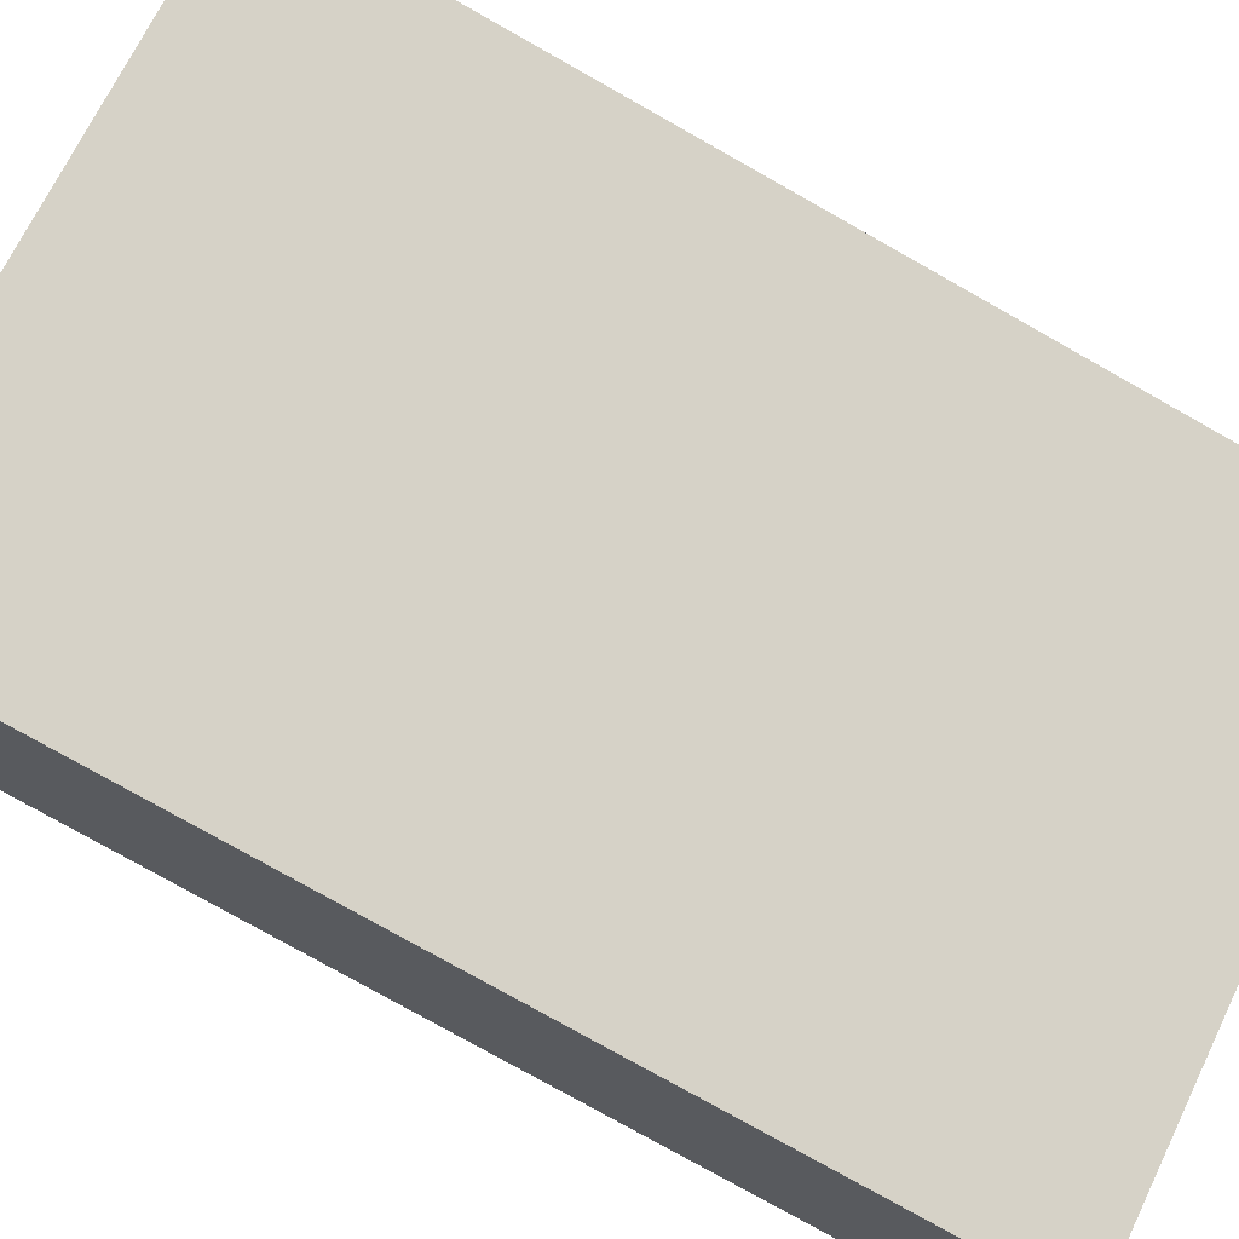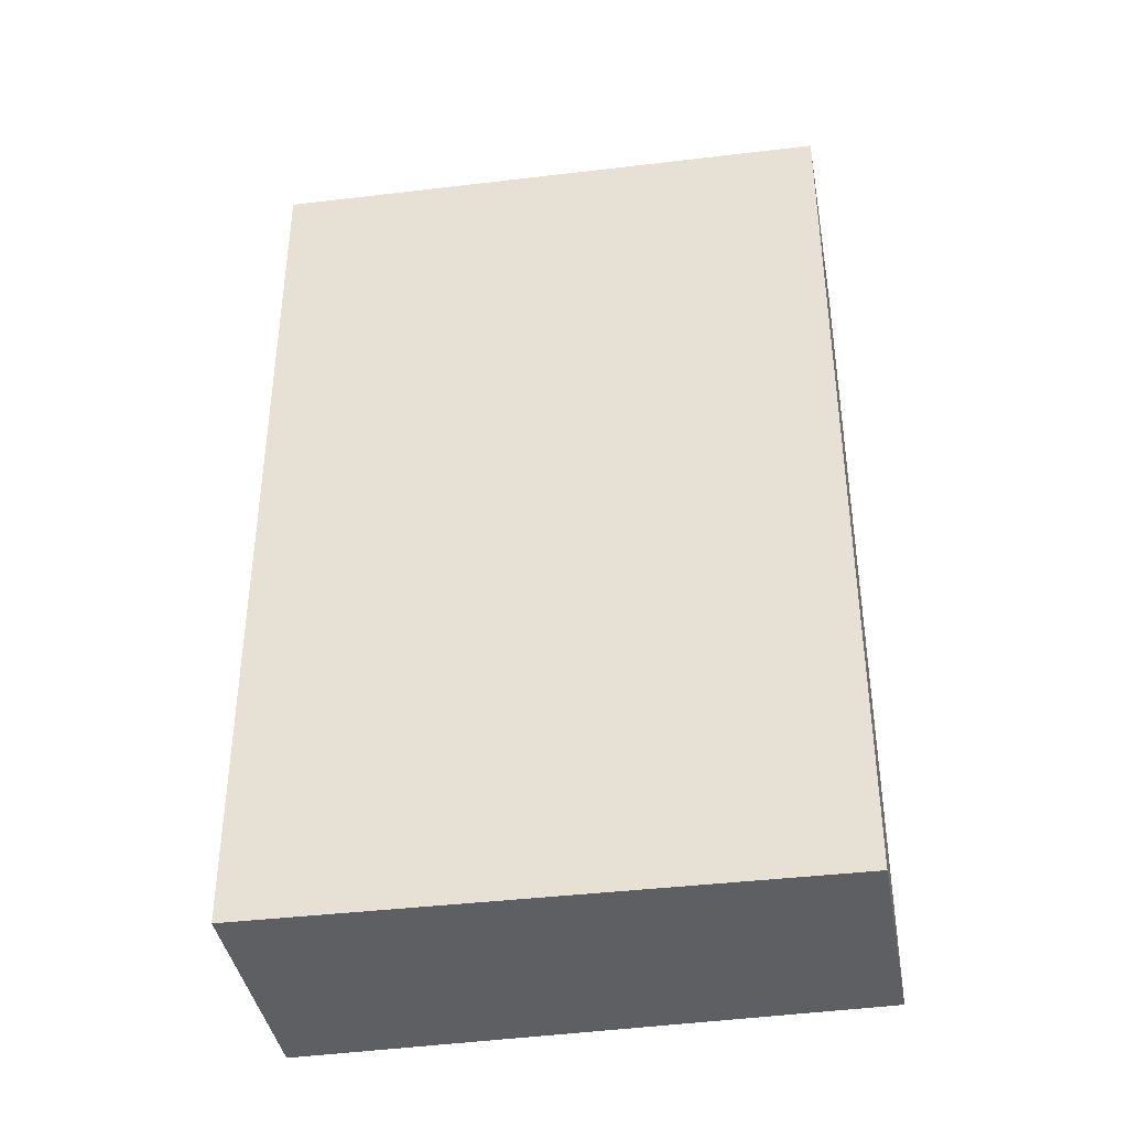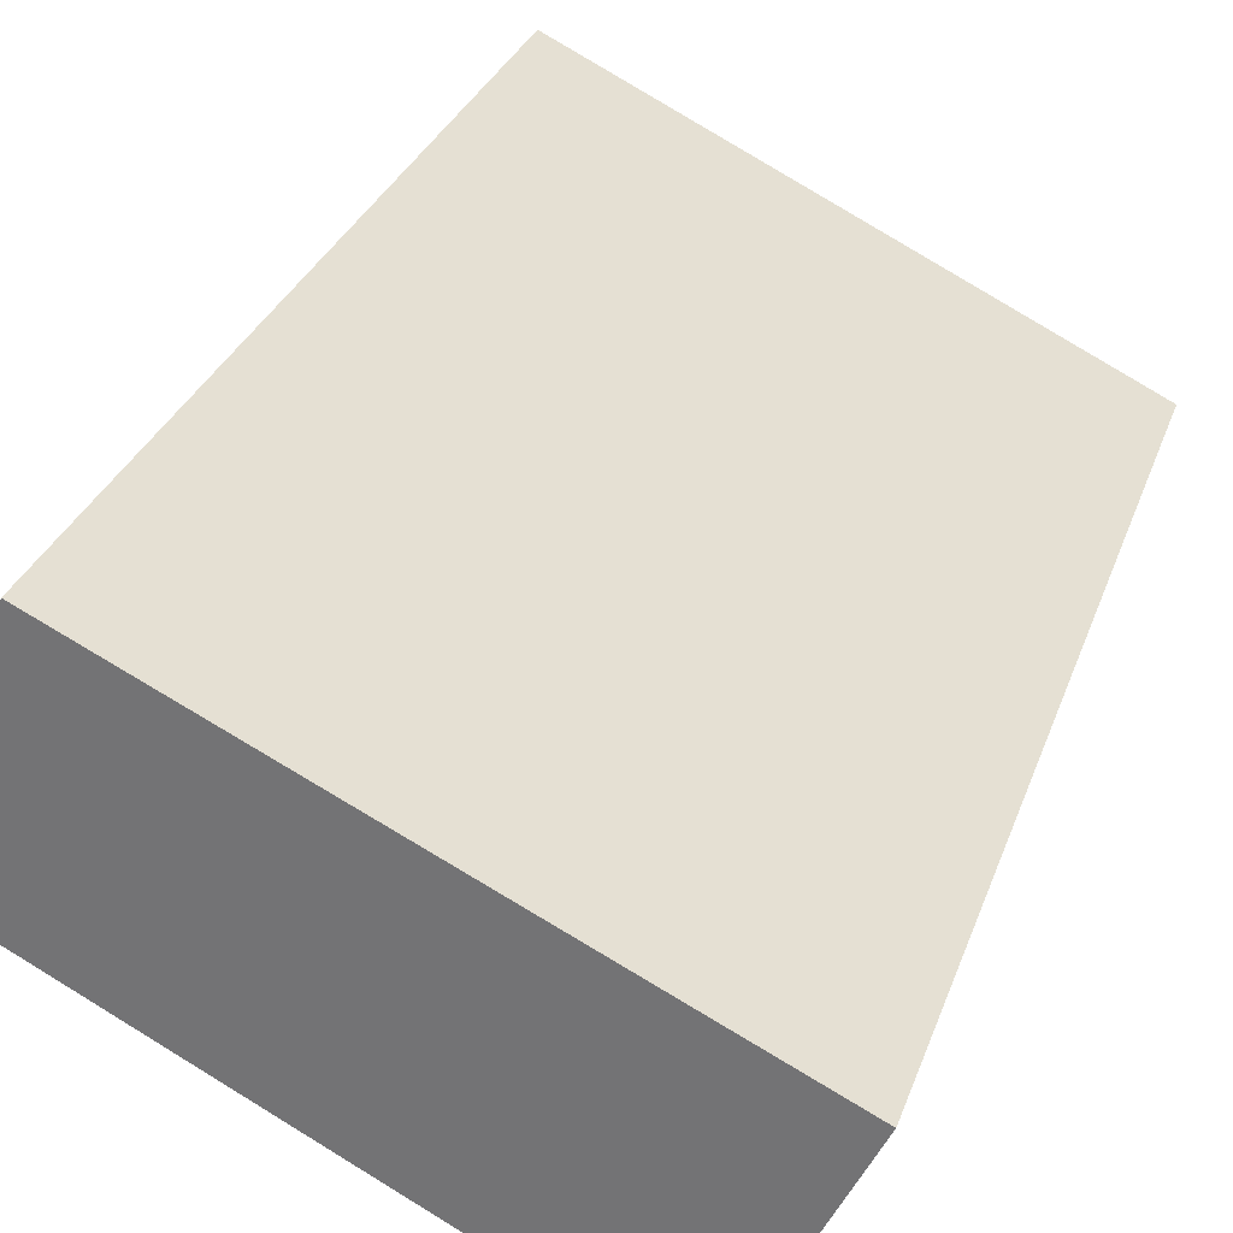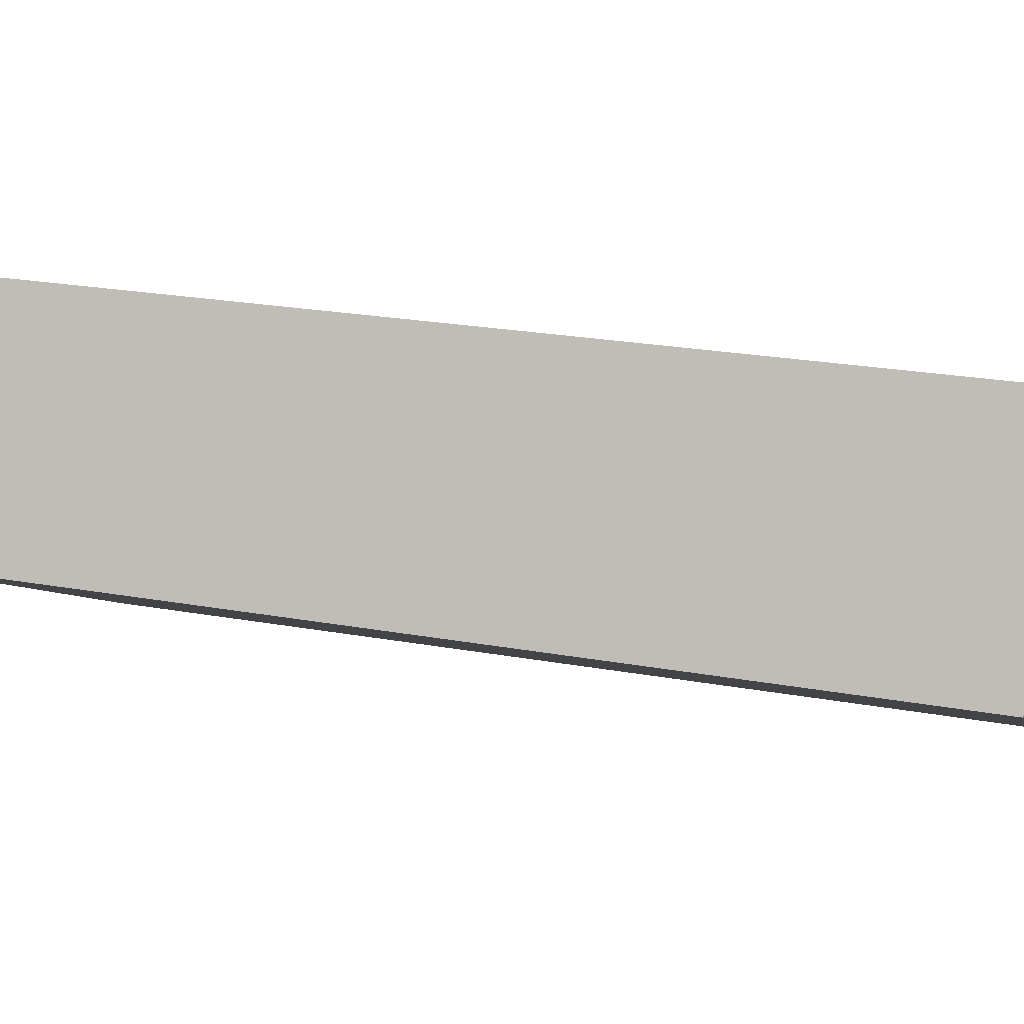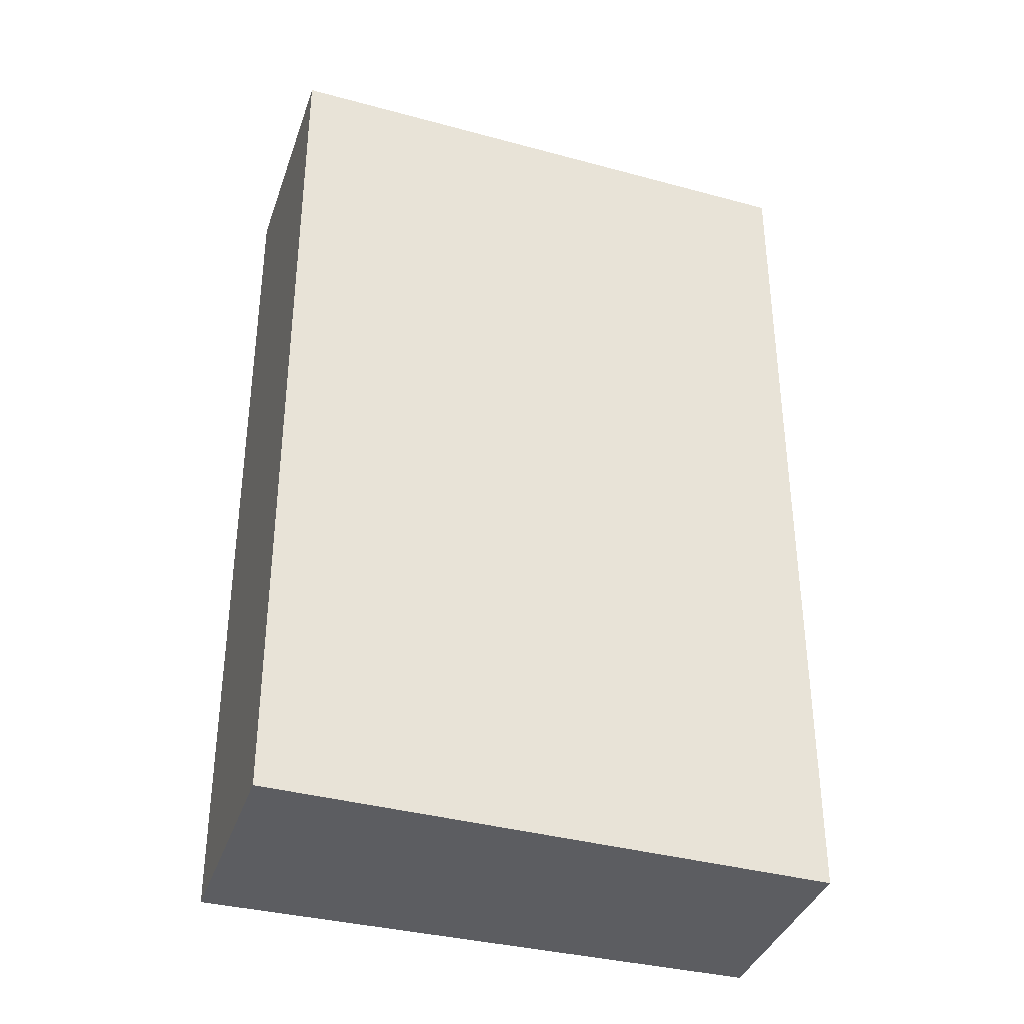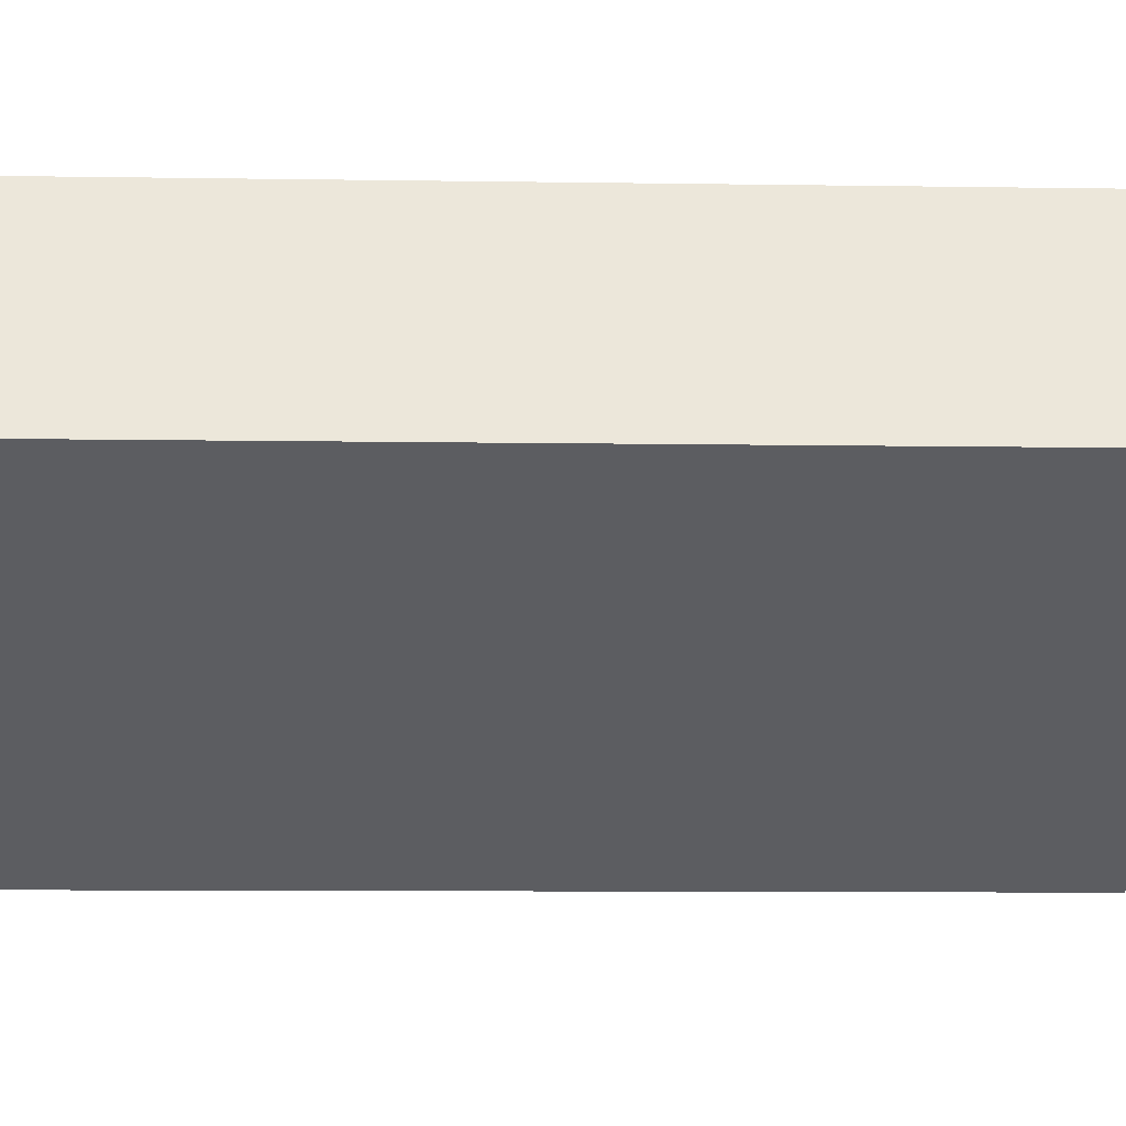
<metadata>
{"format":"obj","ext":"obj","renderer":"f3d","projection":"perspective","resolution":1024,"background":"white","views":[{"elev":-79.5,"azim":-119.3,"up":"+Z"},{"elev":-40.1,"azim":-144.6,"up":"+Y"},{"elev":30.4,"azim":17.6,"up":"+Z"},{"elev":22.4,"azim":-72.3,"up":"+Z"},{"elev":-37.1,"azim":-172.4,"up":"+Y"},{"elev":-9.4,"azim":-92.3,"up":"+Z"}]}
</metadata>
<code>
v  0 6.787 4.156e-16
v  4.526 6.787 -0.306
v  3.761 6.787 -1.917
v  0.714 6.787 1.504
v  4.526 1.874e-17 -0.306
v  3.761 1.174e-16 -1.917
v  0 0 0
v  0.714 -9.209e-17 1.504
g defaultobject
f 1 2 3
f 2 1 4
f 5 3 2
f 3 5 6
f 6 1 3
f 1 6 7
f 7 4 1
f 4 7 8
f 8 2 4
f 2 8 5
f 8 6 5
f 6 8 7

</code>
